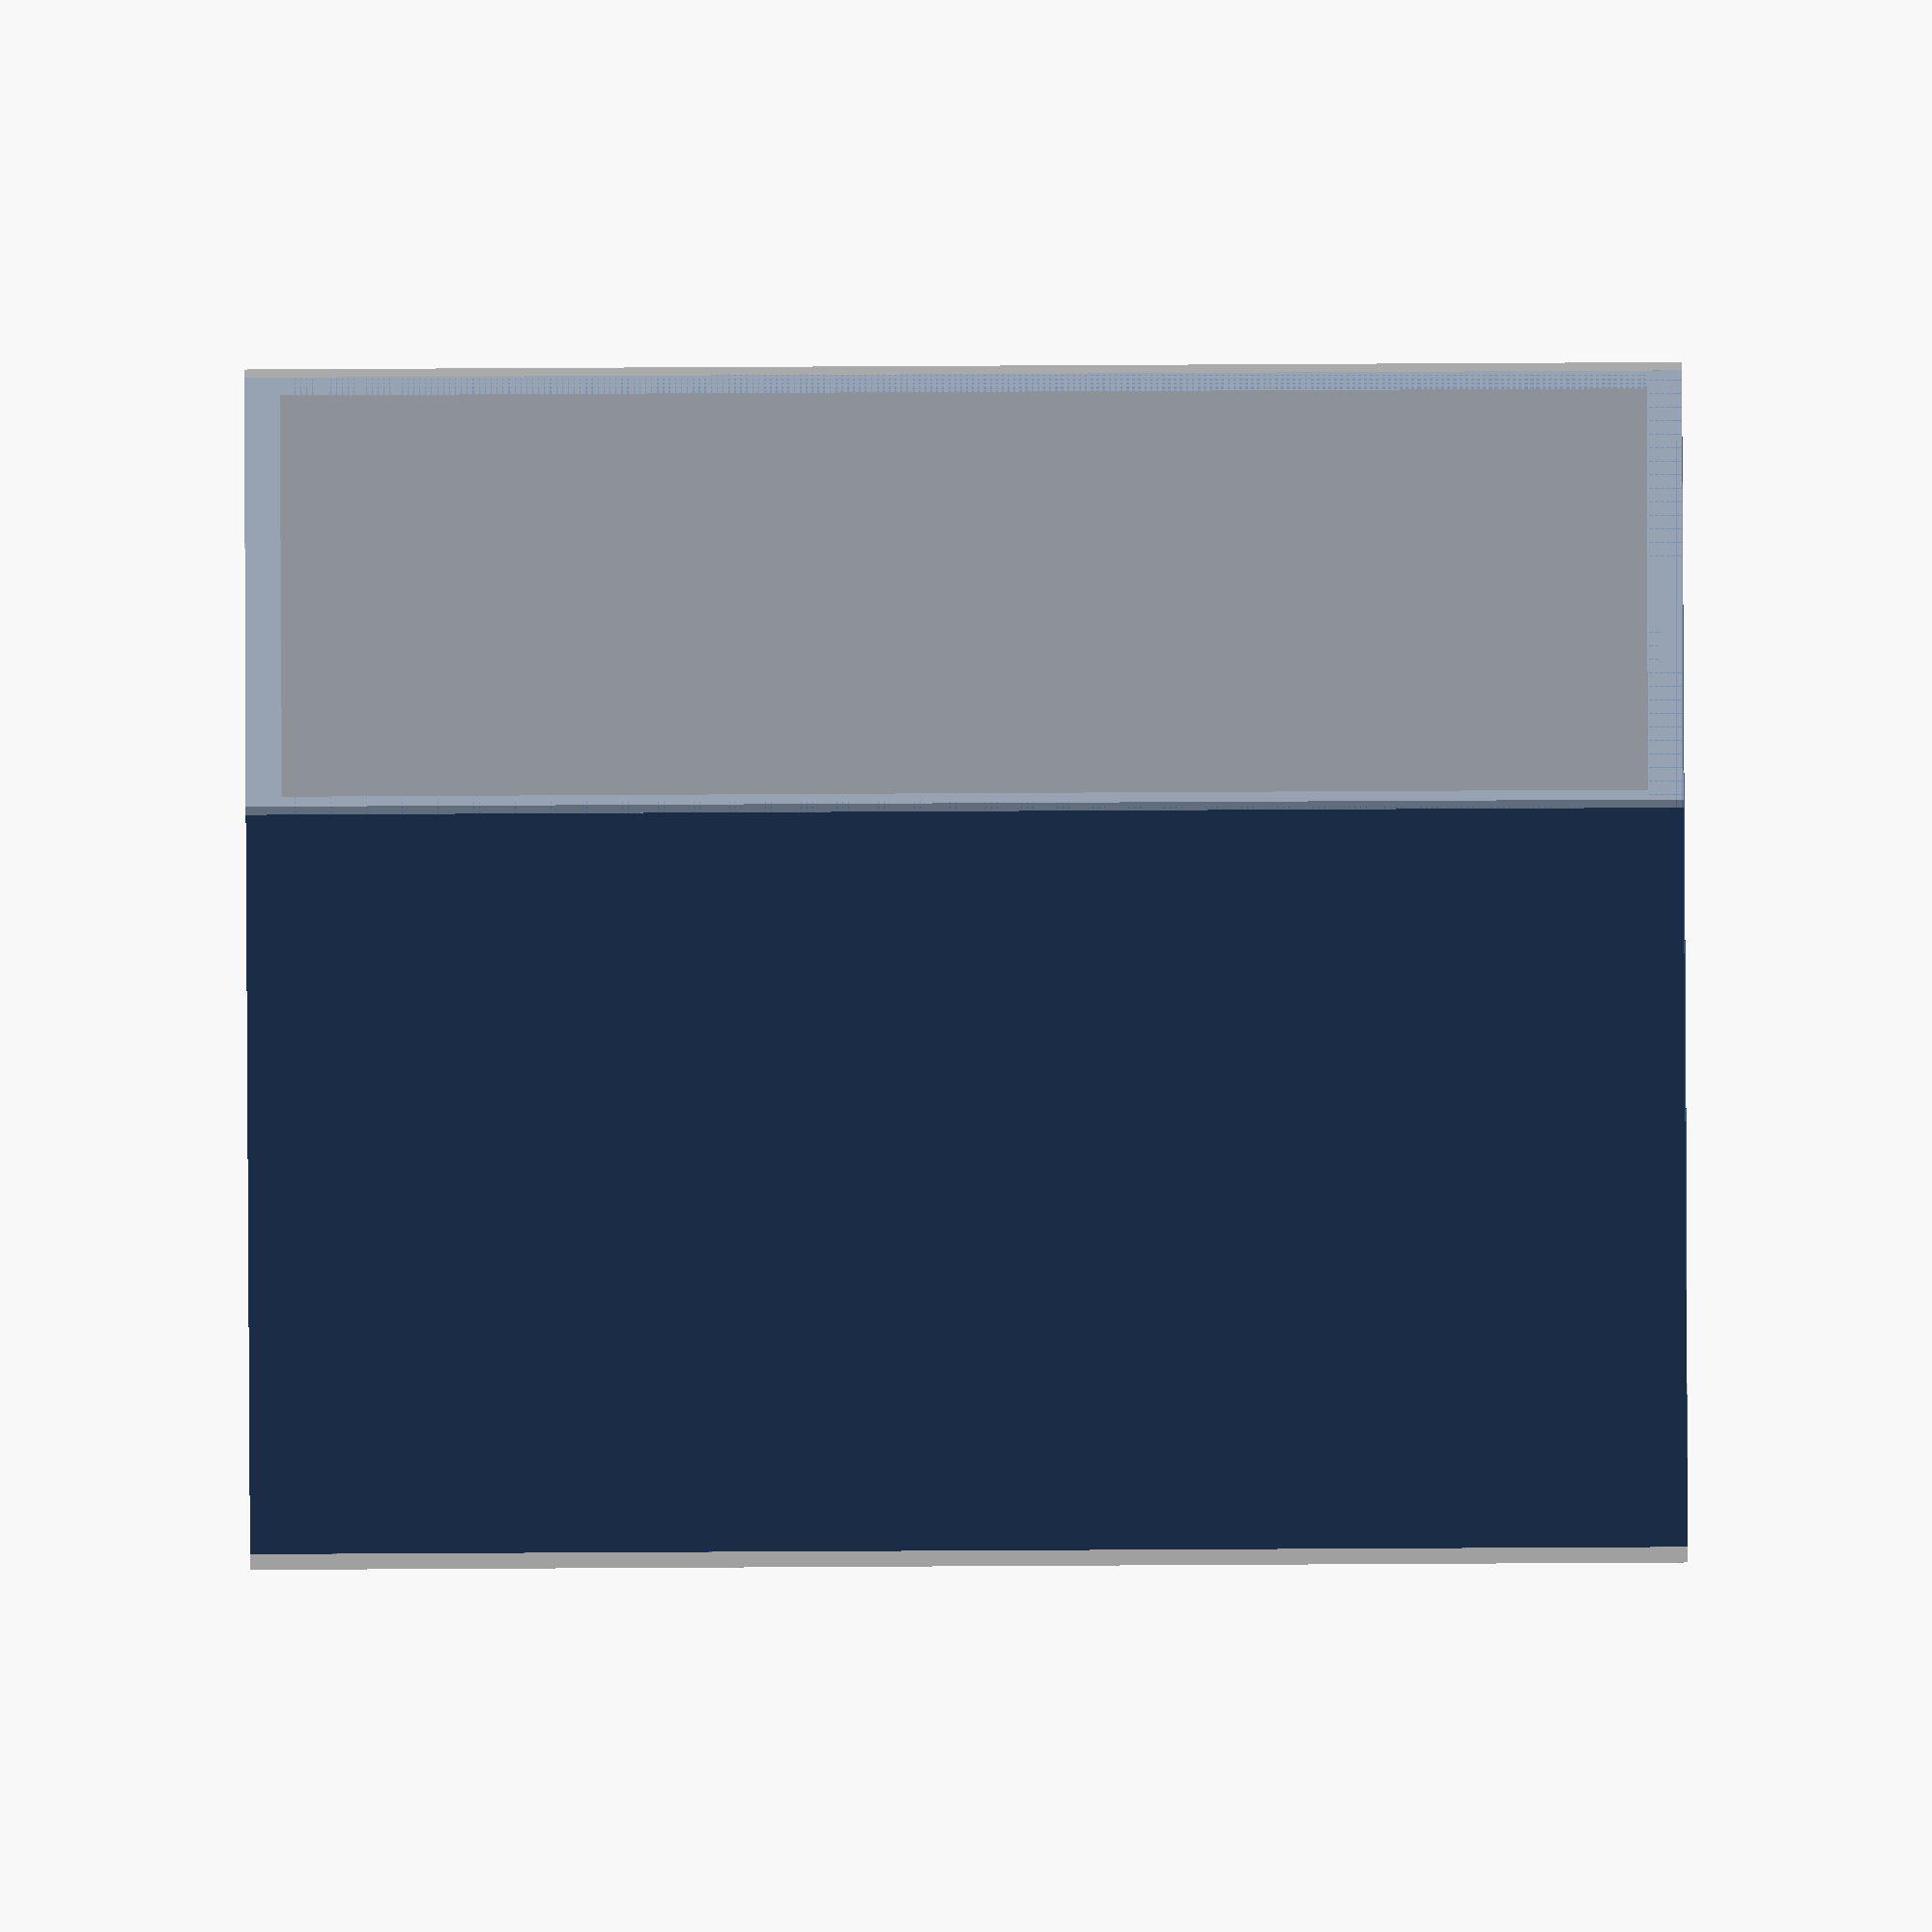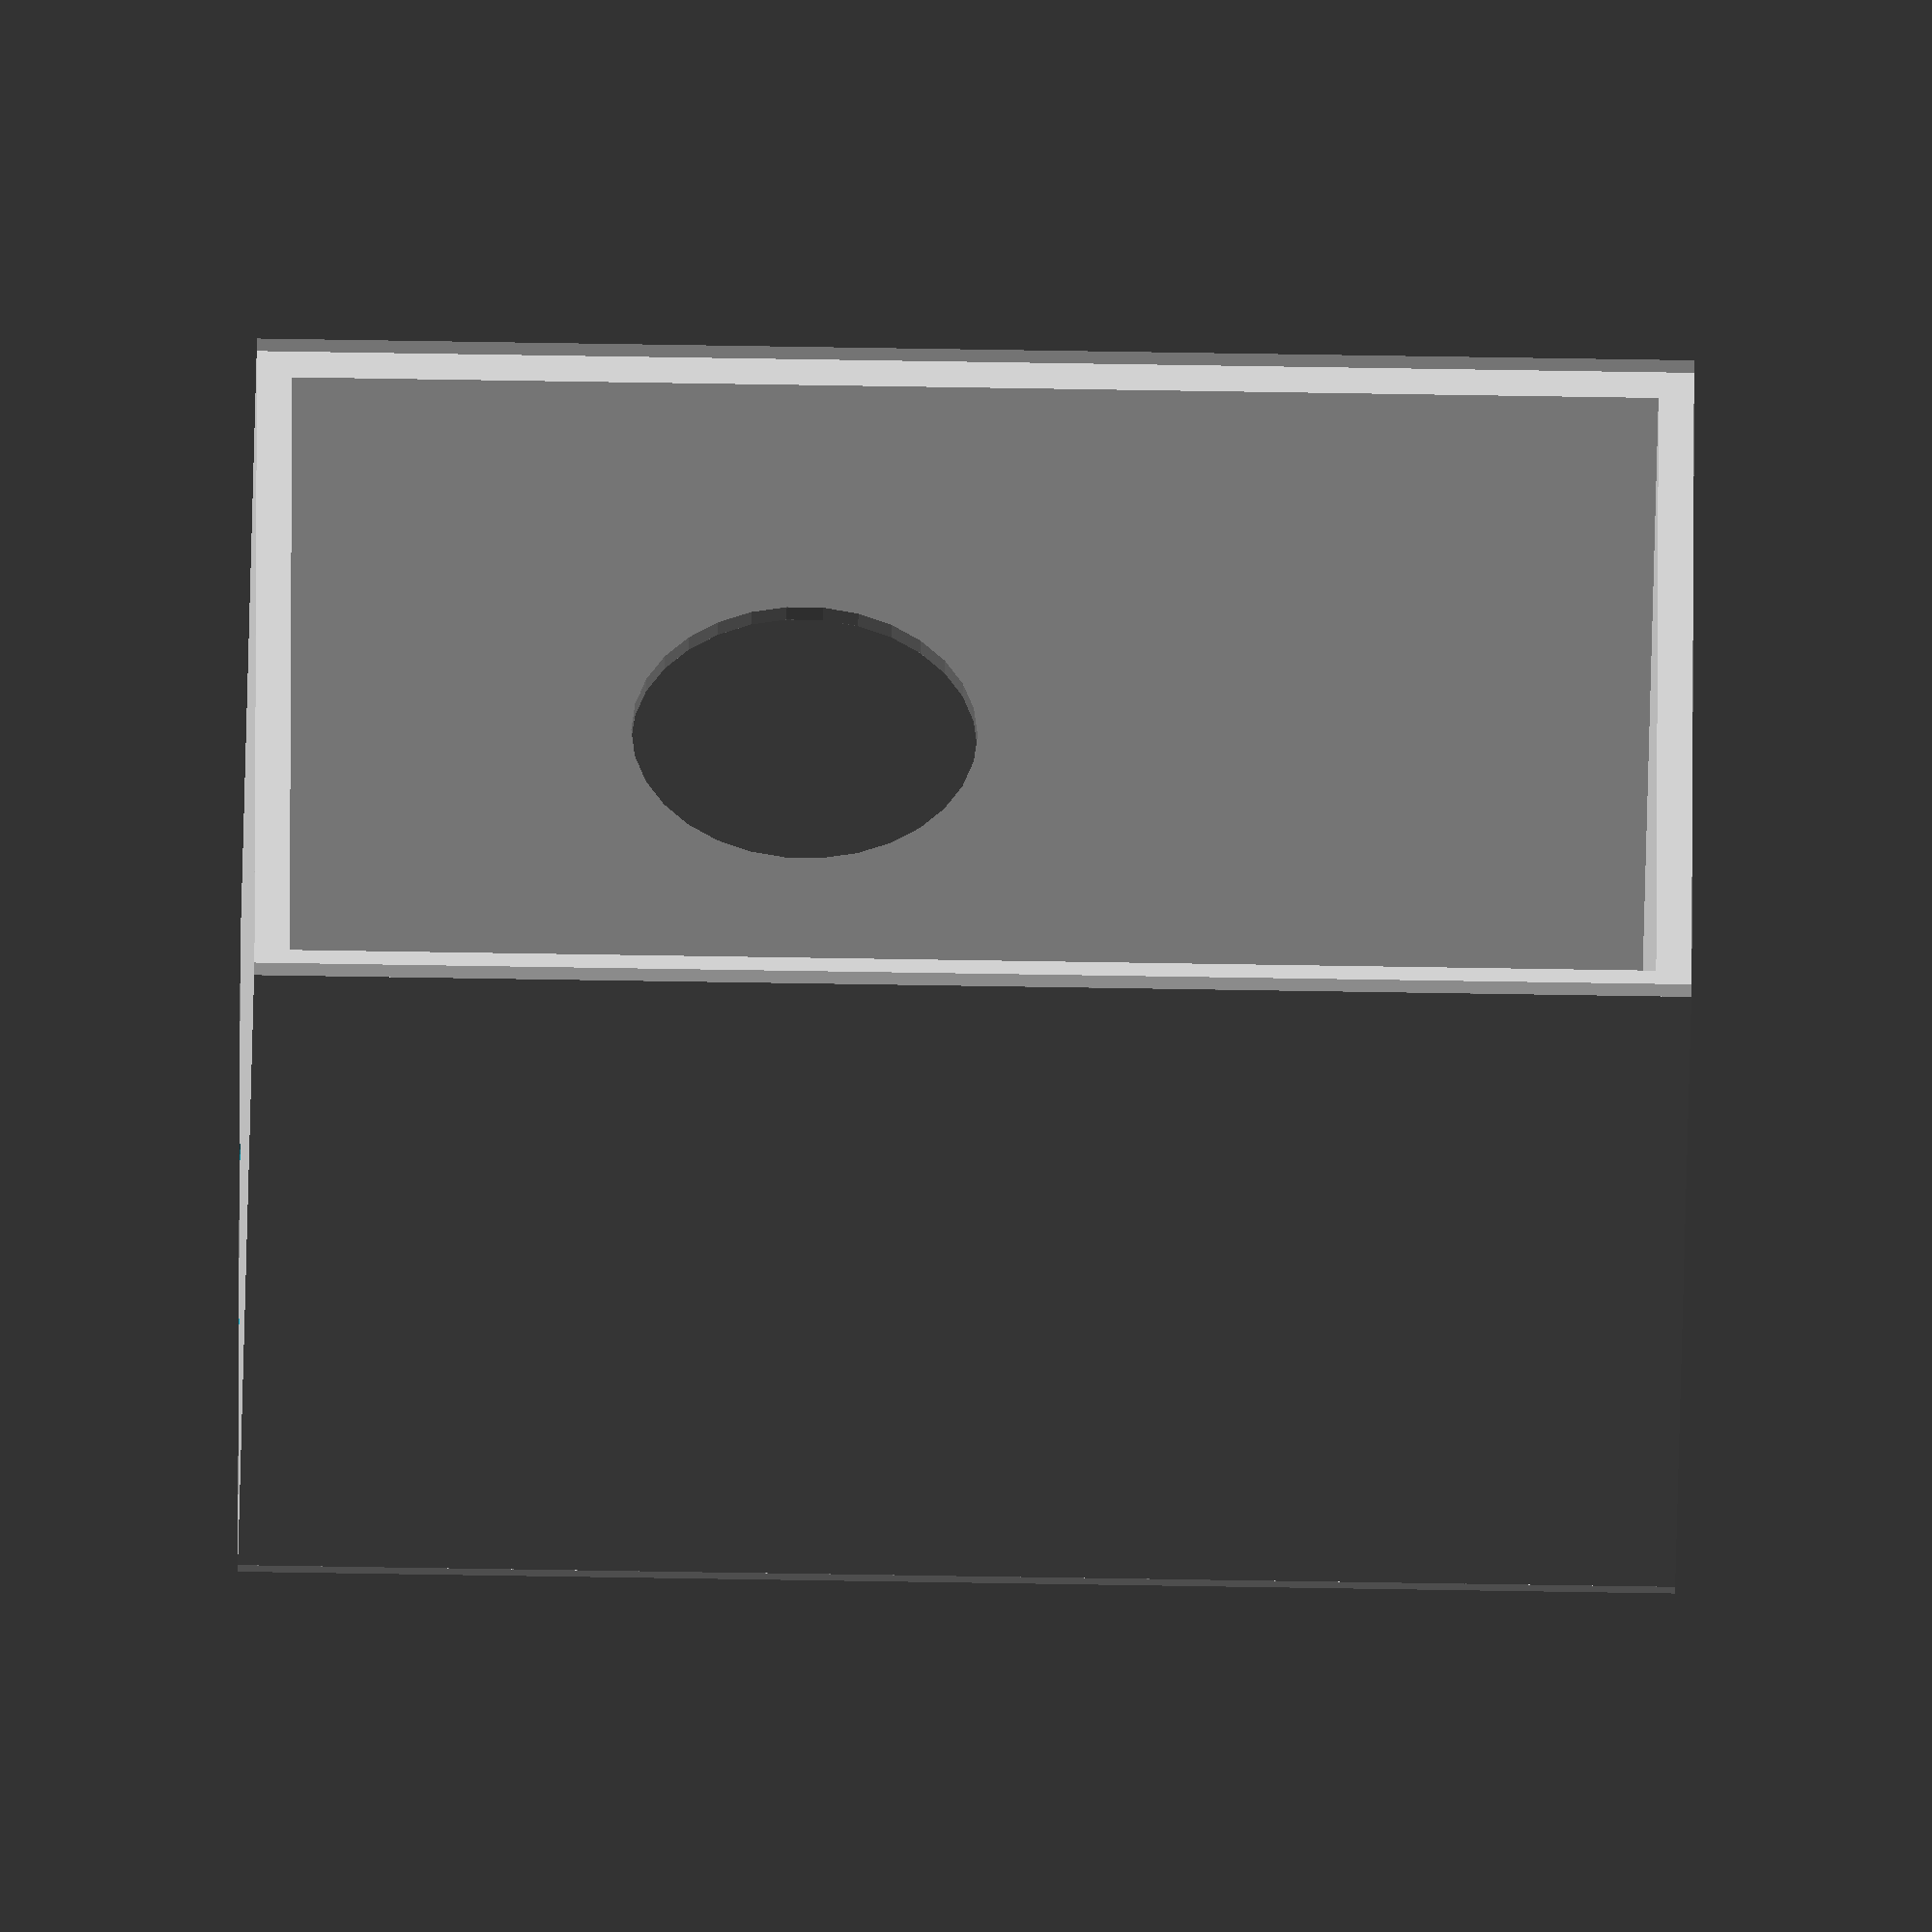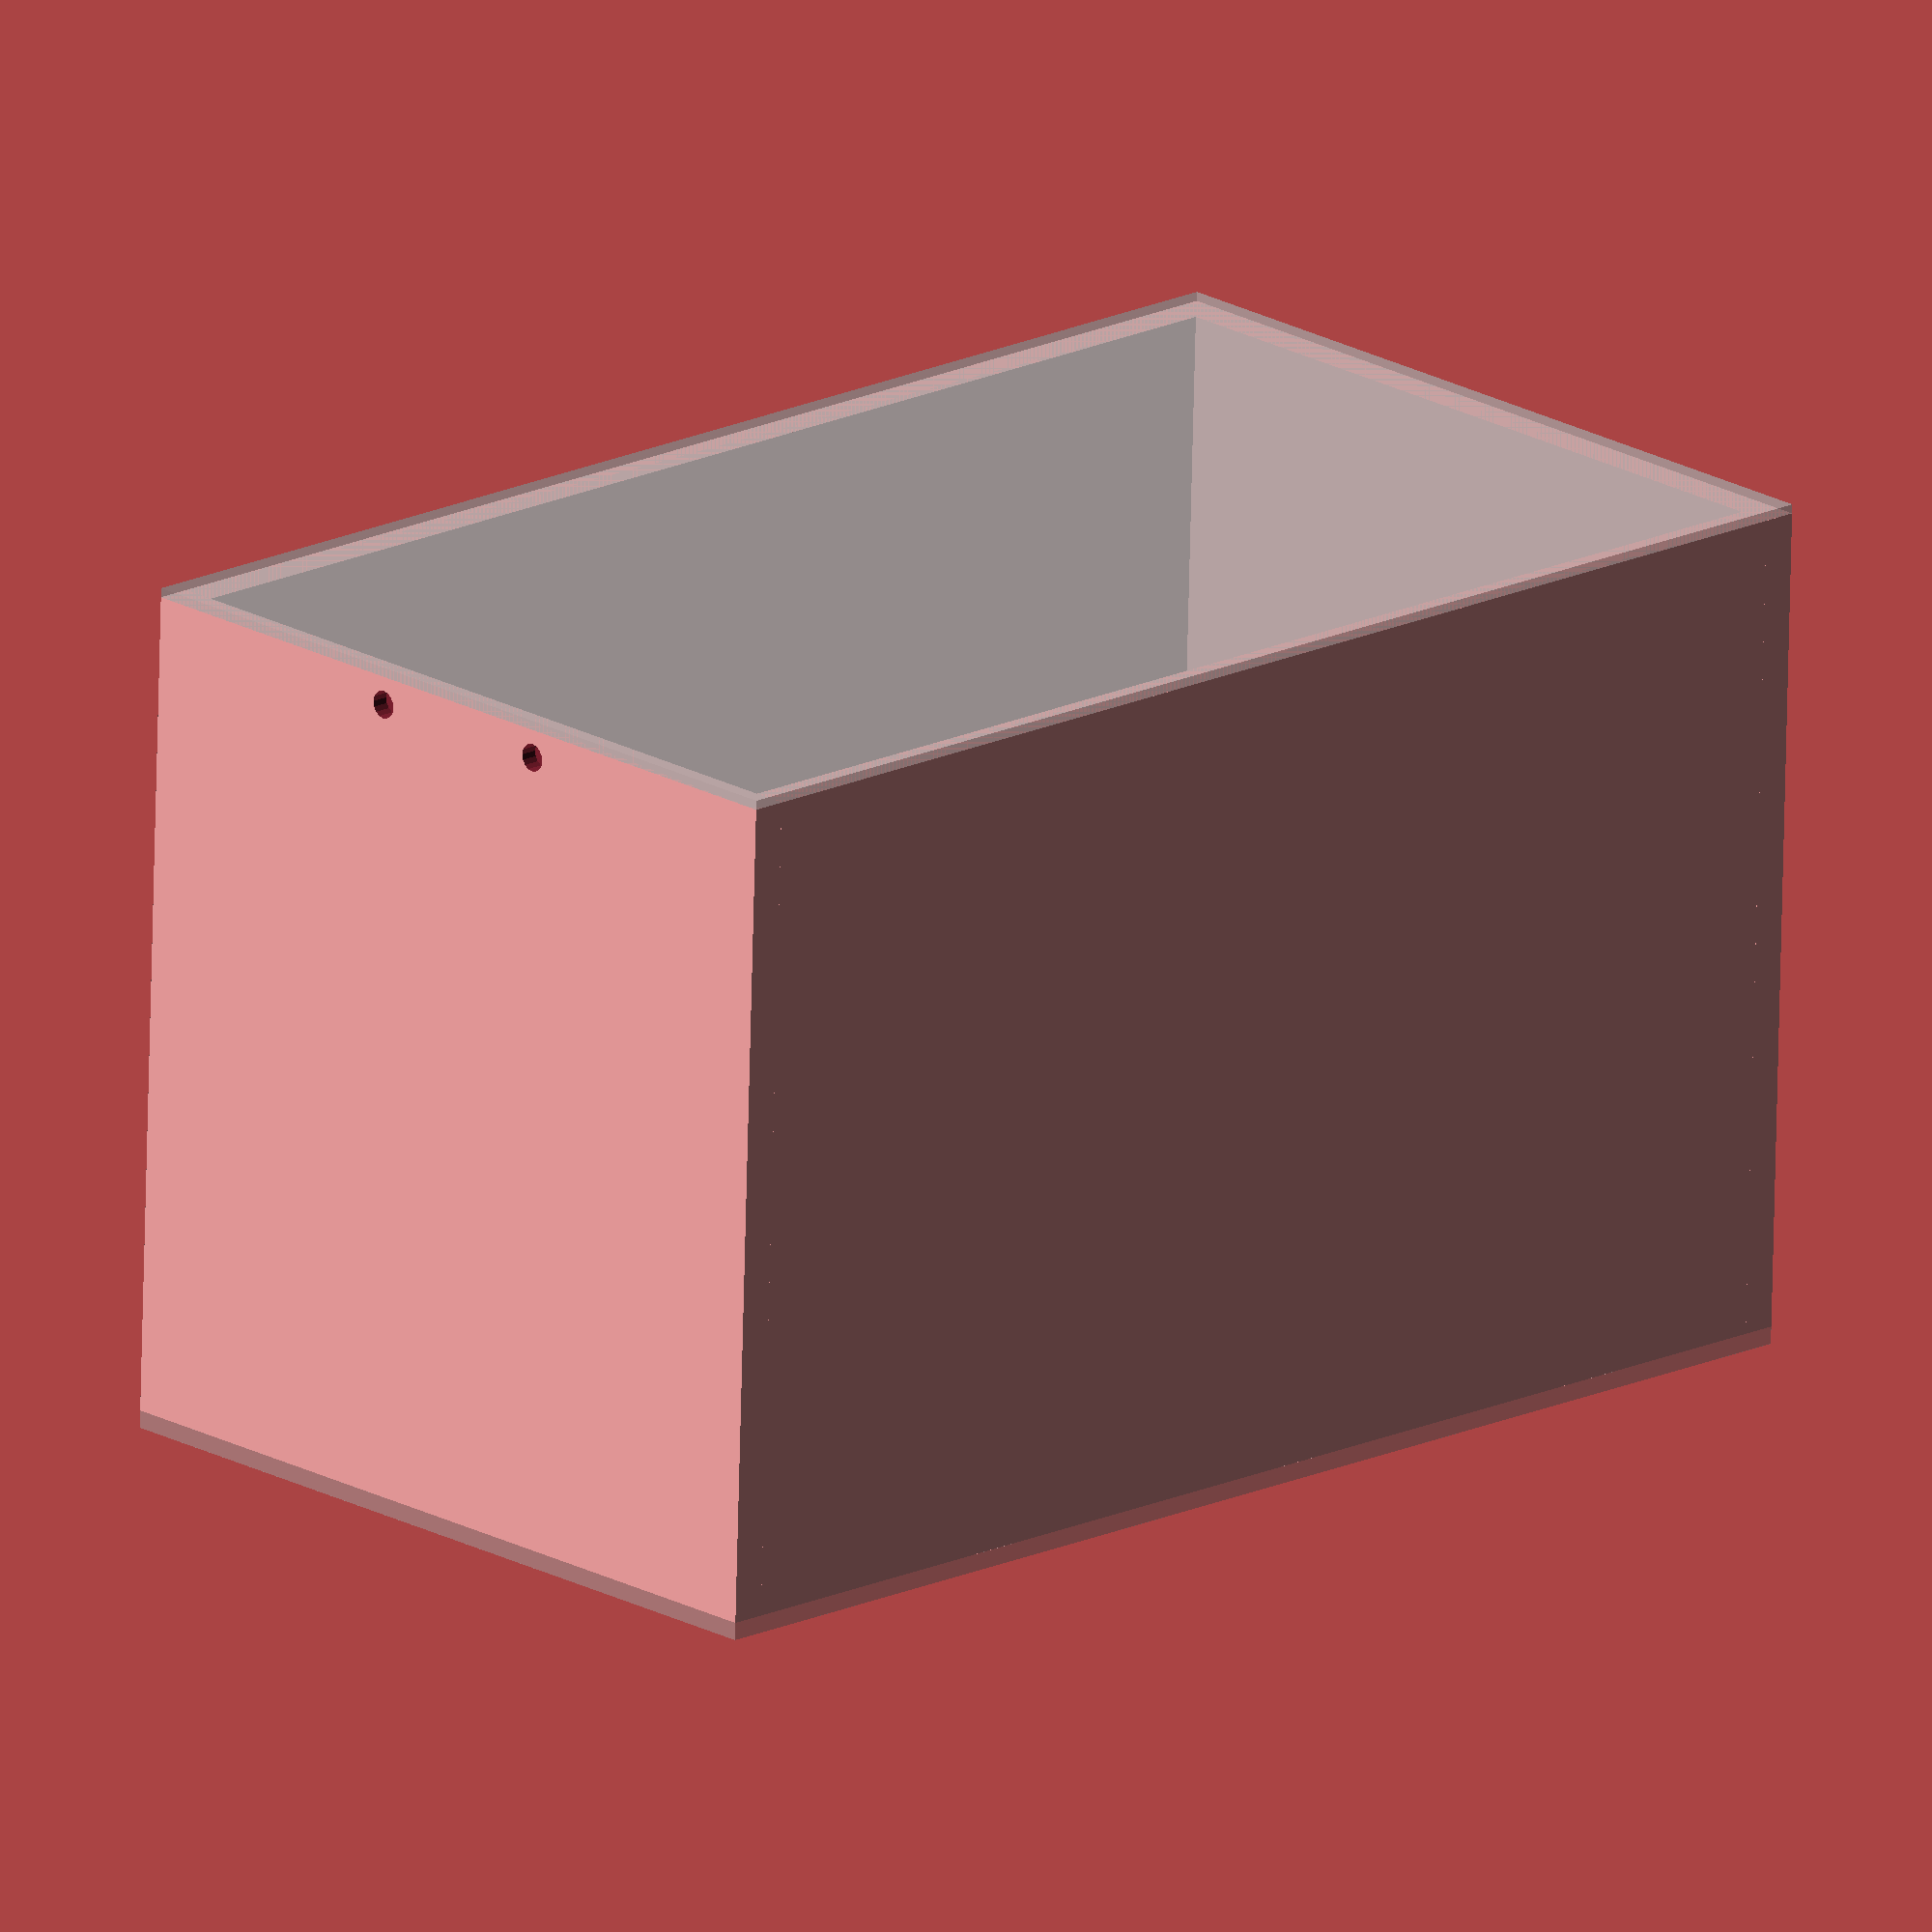
<openscad>
// construction of a peruvian drawer
// byteborg 2012
// rudimentary BOM will be echoed on compile

// all values are meant as samples

use <MCAD/metric_fastners.scad>;

// system constants
GR = 1.618;  // golden ratio
q = .77;       // precision offset (diff/tolerance)

// material thickness
TCORP = 12.3;  // corpus
TFRONT = 3.3;  // front (tapa)
TBACK = 6.3;   // back
TSQ = 20.3;    // square wood

// outer dimensions
XDIM = 298.371;  // width
YDIM = 298.371;  // depth
ZDIM = 499.372;  // height

// port dimension
HDIA = 120.371;
HX = XDIM-(XDIM / GR);
HY = ZDIM-(ZDIM / GR);


module bottom () {
    BOTTOMDIM = [XDIM, YDIM, TCORP];
    HOLE1DIM = [XDIM/2-XDIM/8, TSQ/2, 0];
    HOLE2DIM = [XDIM/2+XDIM/8, TSQ/2, 0];
    echo("BOTTOM", BOTTOMDIM);
    echo("  screws", HOLE1DIM, HOLE2DIM);
    difference () {
        cube(size=BOTTOMDIM);
        translate(HOLE1DIM) cylinder(r=10/2, h=TCORP, center=true);
        translate(HOLE2DIM) cylinder(r=10/2, h=TCORP, center=true);
    }
}

module top () {
    TOPDIM = [XDIM, YDIM, TCORP];
    echo("TOP", TOPDIM);
    cube(size=TOPDIM);
}

module wall() {
    WALLDIM = [ZDIM-TCORP*2, YDIM, TCORP];
    echo("WALL", WALLDIM);
    cube(size=WALLDIM);
}

module back() {
    BACKDIM = [ZDIM, XDIM, TBACK];
    echo("BACK", BACKDIM);
    echo("  port dia", HDIA, "at", [HX, HY]);
    difference() {
        cube(size=BACKDIM);
        translate([HY, HX, -TBACK/2]) cylinder(r=HDIA/2, h=TBACK*2);
    }
}

module front() {
    FRONTDIM = [ZDIM, XDIM, TFRONT];
    HOLESBOT = 7;
    HOLESTOP = 5;
    HOLESLR = 9;
    echo("FRONT", FRONTDIM);
    echo("  holes bottom", HOLESBOT-1, "spacing", XDIM/HOLESBOT);
    echo("  holes top", HOLESTOP-1, "spacing", XDIM/HOLESTOP);
    echo("  holes left/right", HOLESLR-1, "spacing", ZDIM/HOLESLR);
    difference() {
        cube(size=FRONTDIM);
        for (x=[XDIM/HOLESBOT : XDIM/HOLESBOT : XDIM-1]) {
            translate([TCORP/2, x, -.1]) csk_bolt(3, 15);
            echo("    holex", [TCORP/2, x]);
        }
        for (x=[XDIM/HOLESTOP : XDIM/HOLESTOP : XDIM-1]) {
            translate([ZDIM-TCORP/2, x, -.1]) csk_bolt(3, 15);
            echo("    holex", [TCORP/2, x]);
        }
        for (y=[ZDIM/HOLESLR : ZDIM/HOLESLR : ZDIM-1]) {
            translate([y, TCORP/2, -.1]) csk_bolt(3, 15);
            translate([y, XDIM-TCORP/2, -.1]) csk_bolt(3, 15);
            echo("    holey l/r", [y, TCORP/2], [y, XDIM-TCORP/2]);
        }
        // corner holes
        translate([TCORP/2, TCORP/2, -.1]) csk_bolt(3, 15);
        translate([TCORP/2, XDIM-TCORP/2, -.1]) csk_bolt(3, 15);
        echo("    corner holes", [TCORP/2, TCORP/2], [TCORP/2, XDIM-TCORP/2]);
    }
}

module string_assy() {
    VERTDIM = [TSQ, TSQ, ZDIM-TCORP*2];
    TBARDIM = [TSQ, TSQ, XDIM-TCORP*2-q*2];
    FBOTDIM = [TSQ, TSQ, XDIM-TCORP*2];
    FVERTDIM = [TSQ, TSQ, ZDIM-TCORP*2-TSQ*2-q];
    FASTDIM = [TSQ, TSQ, XDIM/2];
    FAST1HOLE = [XDIM/6, TSQ/2, -TCORP/2];
    FAST2HOLE = [-XDIM/6, TSQ/2, -TCORP/2];
    echo("STRING ASSEMBLY");
    echo("  vertical traverse", VERTDIM);
    echo("  T-bar", TBARDIM);
    echo("  frame bottom", FBOTDIM);
    echo("  frame vertical right", FVERTDIM);
    echo("  frame vertical left", FVERTDIM);
    echo("  string fastener", FASTDIM);
    echo("    holes", FAST1HOLE, FAST2HOLE);
    // vertical traverse
    translate([-TSQ/2, TSQ, 0]) cube(size=VERTDIM);
    // upper "T"
    translate([(XDIM-TCORP*2-q*2)/2, 0, ZDIM-TCORP*2-TSQ]) rotate([0, -90, 0]) cube(size=TBARDIM);
    // frame bottom
    translate([(XDIM-TCORP*2)/2, 0, 0]) rotate([0, -90, 0]) cube(size=FBOTDIM);
    // frame right
    translate([(XDIM-TCORP*2)/2-TSQ, 0, TSQ]) cube(size=FVERTDIM);
    // frame left
    translate([-(XDIM-TCORP*2)/2, 0, TSQ]) cube(size=FVERTDIM);
    // string fastener
    translate([XDIM/4, 0, TSQ*3]) rotate([0, -90, 0]) cube(size=FASTDIM);
    // screws
    translate(FAST1HOLE) cap_bolt(5, 60);
    translate(FAST2HOLE) cap_bolt(5, 60);
}

module corpus() {
    bottom();
    translate([0, 0, ZDIM-TCORP]) top();

    translate([TCORP, 0, TCORP]) rotate([0, -90, 0]) wall();
    translate([XDIM, 0, TCORP]) rotate([0, -90, 0]) wall();

    %translate([0, YDIM, 0]) rotate([0, -90, -90]) back();

    %translate([0, -TFRONT, 0]) rotate([0, -90, -90]) front();
}

corpus();
// just an idea... does this work?
//color("BurlyWood") translate([XDIM/2, 0, TCORP]) string_assy();

//.

</openscad>
<views>
elev=258.5 azim=250.9 roll=269.7 proj=o view=solid
elev=52.3 azim=261.1 roll=268.9 proj=o view=wireframe
elev=162.7 azim=358.0 roll=313.9 proj=o view=solid
</views>
